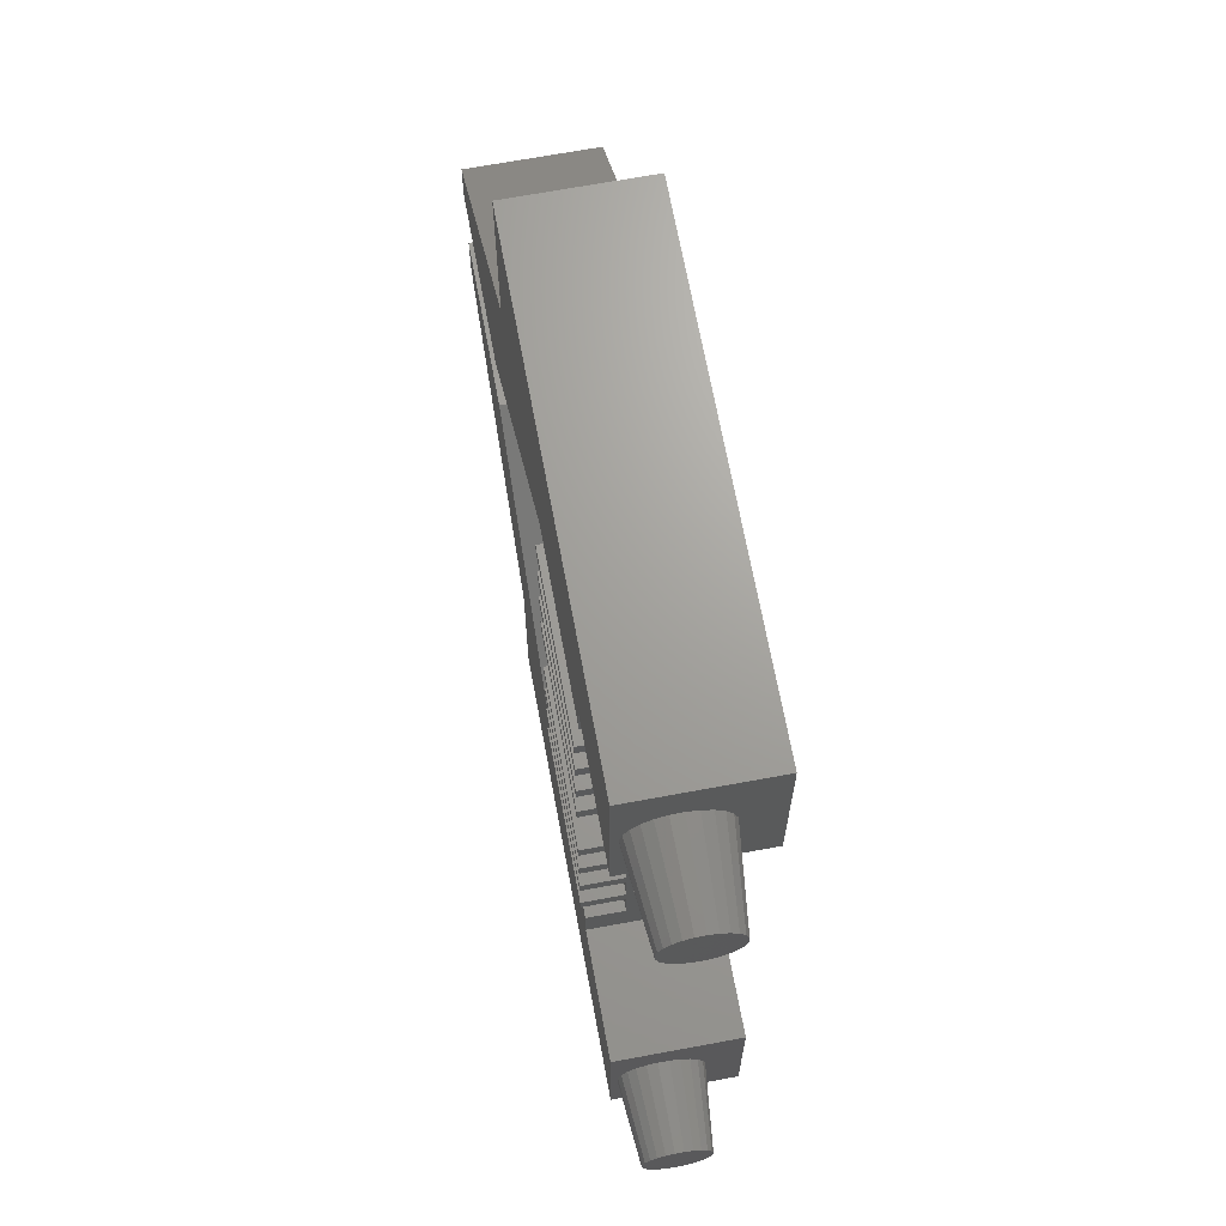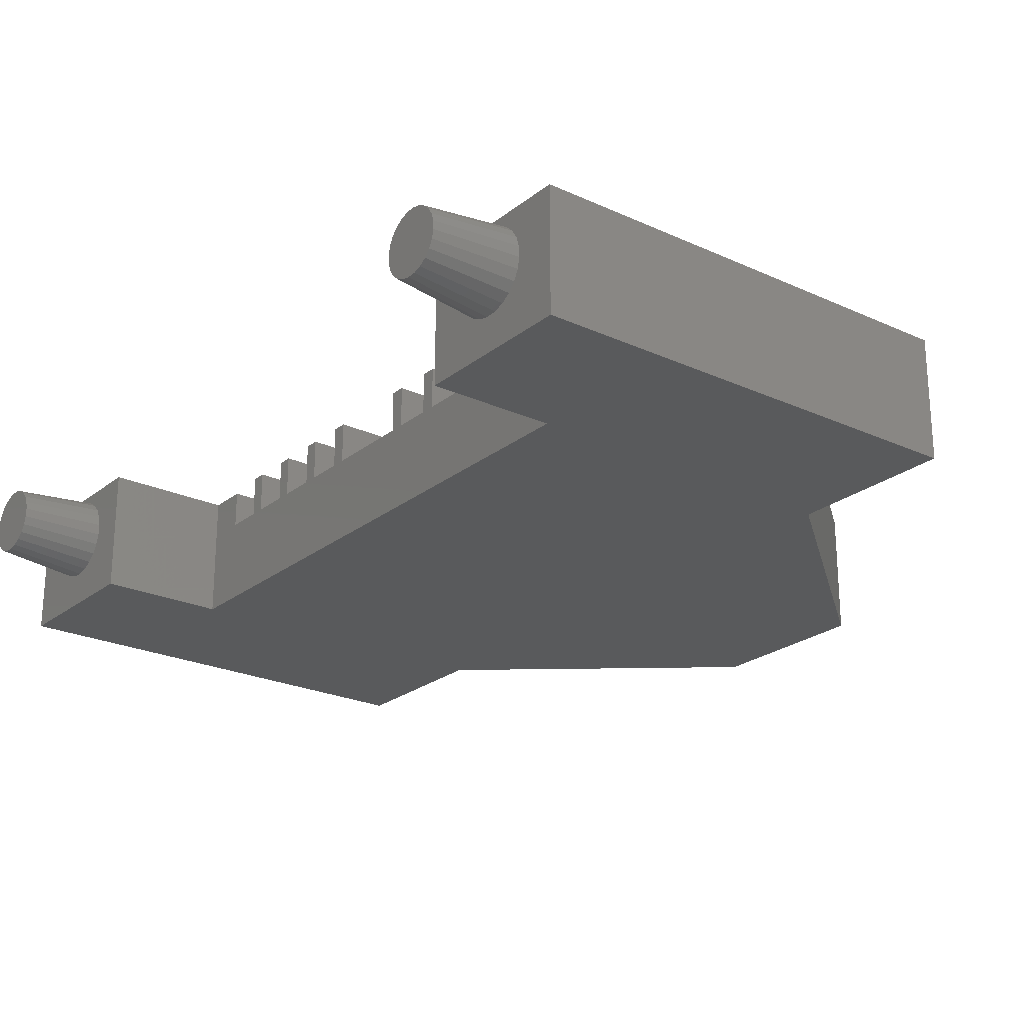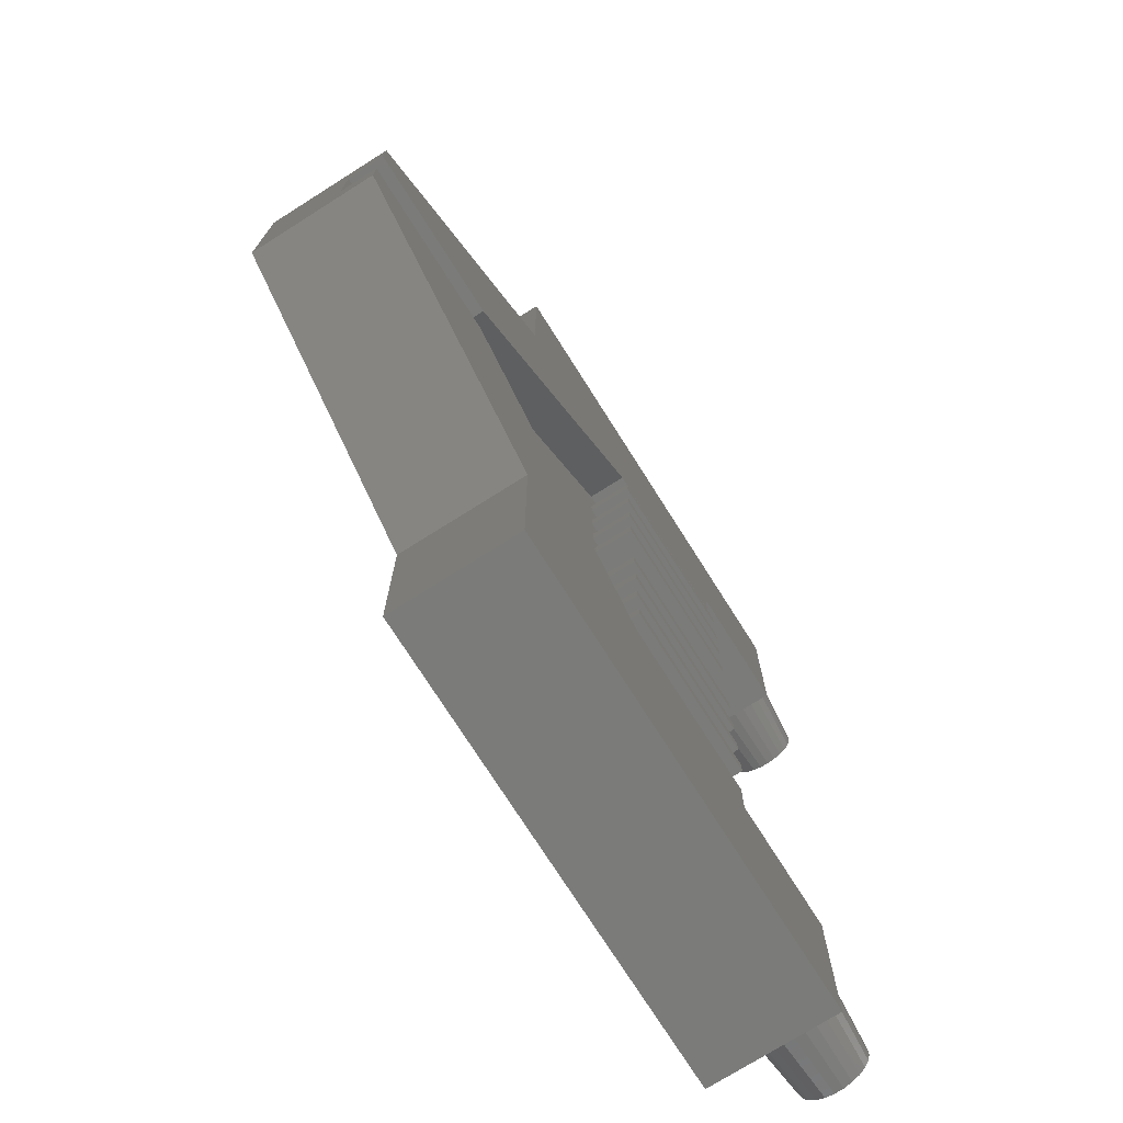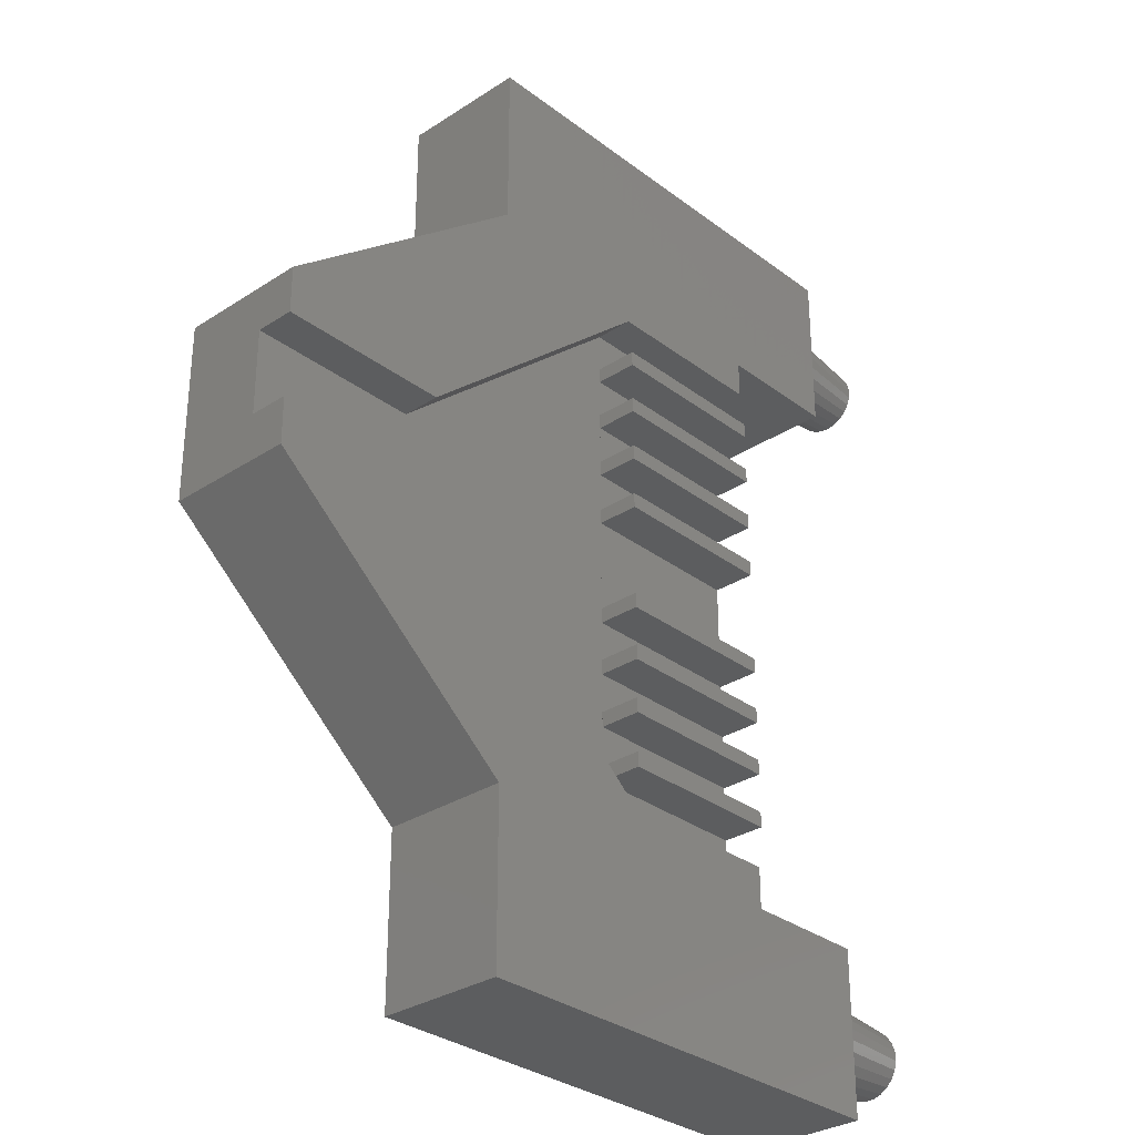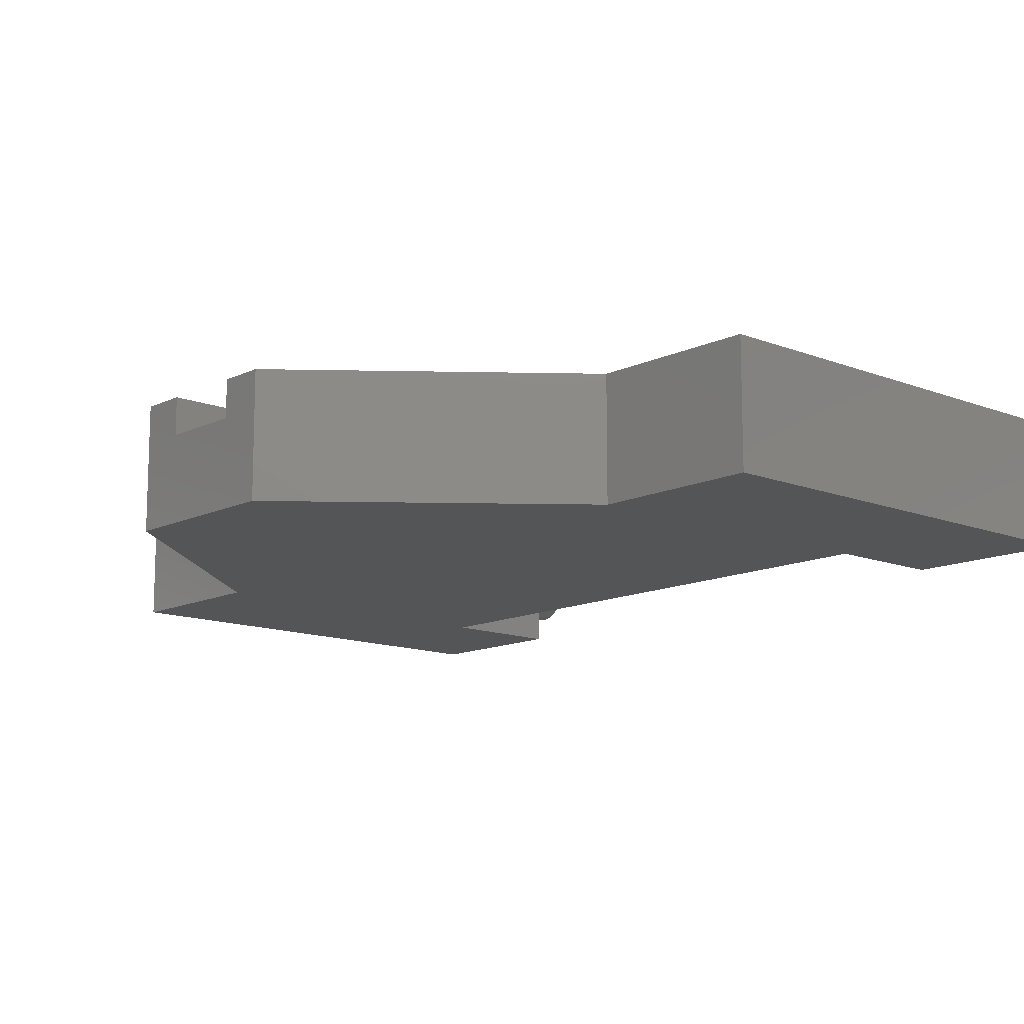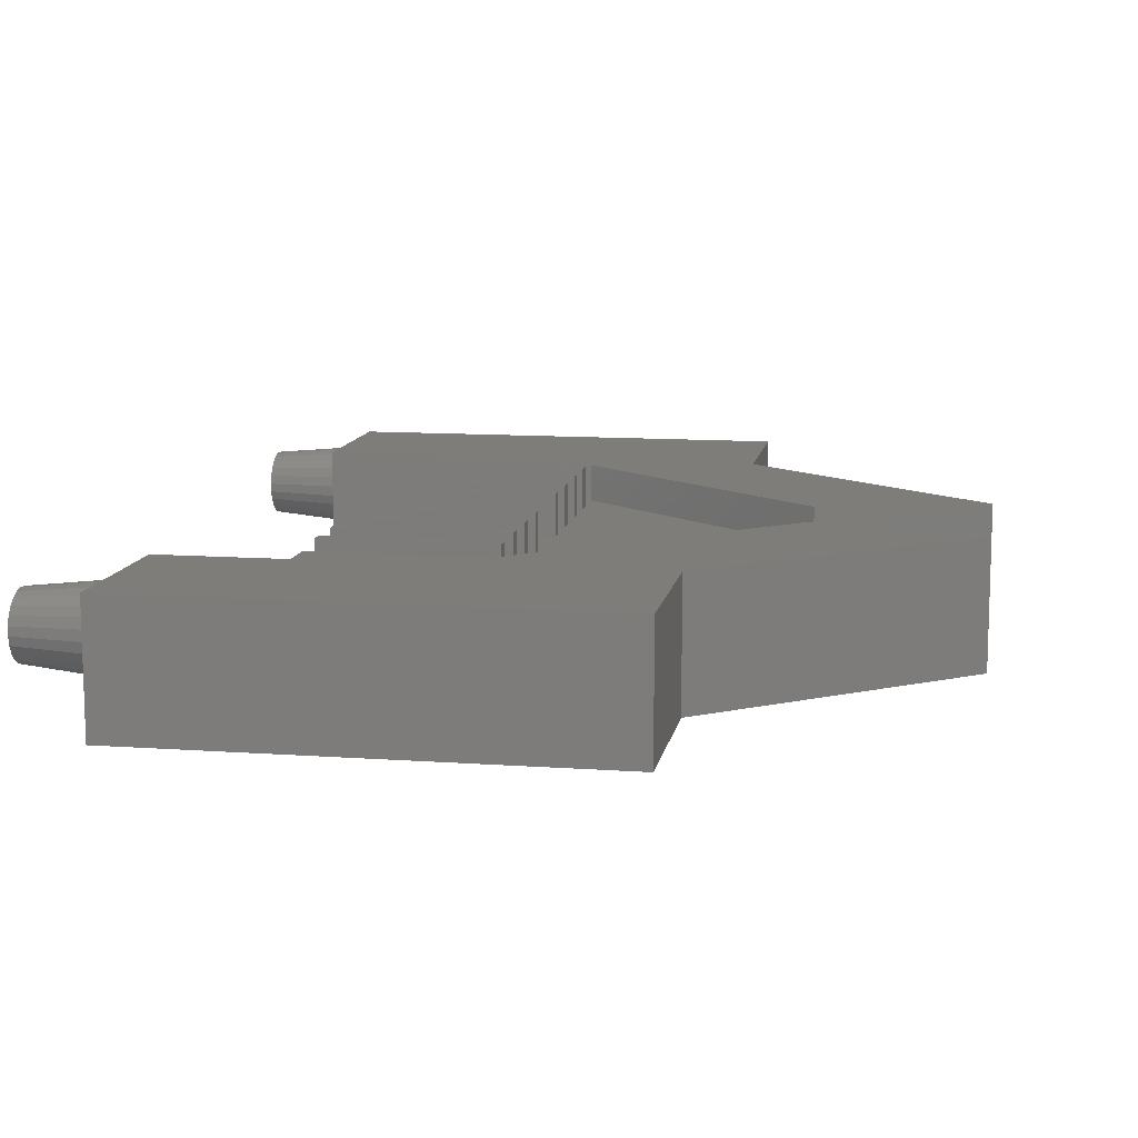
<metadata>
{"format":"stl","ext":"stl","renderer":"f3d","projection":"perspective","resolution":1024,"background":"white","views":[{"elev":68.2,"azim":79.5,"up":"+Y"},{"elev":-23.5,"azim":142.4,"up":"+Z"},{"elev":-74.0,"azim":-57.7,"up":"+Y"},{"elev":-31.0,"azim":-47.1,"up":"+Y"},{"elev":-12.8,"azim":-42.2,"up":"+Z"},{"elev":11.3,"azim":-170.1,"up":"+Z"}]}
</metadata>
<code>
# stl→obj: 201 verts, 398 faces
v 2.477 -1.743 1.007
v 3.477 -1.839 0.8895
v 2.477 -1.736 0.8769
v 3.477 -1.845 0.9917
v 3.477 -1.877 1.089
v 2.477 -1.784 1.131
v 3.477 -1.975 0.6217
v 2.477 -2.018 0.464
v 2.477 -1.909 0.5354
v 3.477 -2.06 0.5656
v 2.477 -2.142 0.4232
v 3.477 -2.157 0.5337
v 3.477 -2.201 1.31
v 2.477 -2.069 1.386
v 2.477 -2.197 1.413
v 3.477 -2.1 1.289
v 3.477 -2.4 1.272
v 2.477 -2.327 1.406
v 2.477 -2.451 1.365
v 3.477 -2.303 1.304
v 3.477 -2.615 0.8463
v 2.477 -2.733 0.9522
v 2.477 -2.726 0.8219
v 3.477 -2.621 0.9485
v 3.477 -2.36 0.549
v 2.477 -2.516 0.5016
v 2.477 -2.4 0.4427
v 3.477 -2.451 0.5952
v 3.477 -2.009 1.243
v 2.477 -1.855 1.241
v 2.477 -1.953 1.328
v 3.477 -1.933 1.175
v 3.477 -2.486 1.216
v 2.477 -2.561 1.294
v 3.477 -2.527 0.6634
v 2.477 -2.685 0.6979
v 2.477 -2.614 0.5886
v 3.477 -2.584 0.7491
v 3.477 -10.98 0.5938
v 2.477 -11.05 0.4459
v 2.477 -10.93 0.507
v 3.477 -11.07 0.5445
v 3.477 -11.58 1.091
v 2.477 -11.71 0.998
v 3.477 -11.61 0.9902
v 2.477 -11.67 1.123
v 3.477 -11.04 1.29
v 2.477 -10.9 1.3
v 2.477 -11.01 1.369
v 3.477 -10.95 1.234
v 3.477 -11.28 0.5248
v 2.477 -11.43 0.46
v 2.477 -11.3 0.4216
v 3.477 -11.38 0.5558
v 2.477 -11.17 0.4168
v 3.477 -11.17 0.521
v 2.477 -10.72 0.9616
v 3.477 -10.83 1.063
v 3.477 -10.81 0.9608
v 2.477 -10.75 1.089
v 3.477 -11.59 0.7822
v 2.477 -11.72 0.8676
v 2.477 -11.69 0.7404
v 3.477 -11.61 0.8849
v -6.023 -7.202 1.489
v -4.023 -7.202 1.039
v -6.023 -7.202 1.039
v -4.023 -7.202 1.489
v -4.023 -6.202 1.489
v -6.023 -5.656 1.489
v -6.023 -6.202 1.489
v -3.023 -3.235 1.489
v -1.023 -3.616 1.489
v -3.023 -1.235 1.489
v 2.477 -1.235 1.489
v 0.977 -3.185 1.489
v 0.977 -3.616 1.489
v 2.477 -3.185 1.489
v -1.023 -9.788 1.039
v -1.023 -9.788 1.489
v 0.977 -8.696 1.539
v -1.023 -8.518 1.539
v -1.023 -8.696 1.539
v 0.977 -8.518 1.539
v 2.477 -10.73 0.8311
v 3.477 -10.84 0.7547
v 2.477 -10.76 0.7064
v 3.477 -10.81 0.8555
v 2.477 -1.763 0.7492
v 3.477 -1.906 0.6979
v 2.477 -1.822 0.6327
v 3.477 -1.86 0.7893
v 0.977 -8.061 1.539
v -1.023 -7.883 1.539
v -1.023 -8.061 1.539
v 0.977 -7.883 1.539
v 2.477 -2.648 1.196
v 3.477 -2.554 1.14
v 3.477 -11.52 1.18
v 2.477 -11.51 1.322
v 2.477 -11.6 1.233
v 3.477 -11.45 1.252
v 2.477 -2.272 0.416
v 3.477 -2.26 0.528
v -3.023 -3.235 -0.005417
v -6.023 -7.748 -0.005417
v -6.023 -5.656 -0.005417
v -3.023 -10.22 -0.005417
v 2.477 -1.235 -0.005417
v -3.023 -1.235 -0.005417
v 0.977 -3.185 -0.005417
v -3.023 -12.22 -0.005417
v 2.477 -3.185 -0.005417
v 0.977 -10.27 -0.005417
v 2.477 -12.22 -0.005417
v 2.477 -10.27 -0.005417
v 3.477 -11.14 1.321
v 2.477 -11.14 1.408
v 2.477 -2.706 1.08
v 3.477 -2.6 1.049
v 3.477 -10.88 1.157
v 2.477 -10.81 1.204
v 3.477 -11.54 0.689
v 2.477 -11.63 0.625
v 3.477 -11.35 1.301
v 2.477 -11.27 1.412
v 2.477 -11.39 1.383
v 3.477 -11.25 1.325
v 2.477 -11.54 0.5294
v 3.477 -11.47 0.6118
v 3.477 -10.9 0.6655
v 2.477 -10.83 0.5958
v 0.977 -7.426 1.539
v -1.023 -7.426 1.039
v 0.977 -7.426 1.039
v -1.023 -7.426 1.539
v 0.977 -9.788 1.039
v 0.977 -10.27 1.489
v 0.977 -9.331 1.039
v 0.977 -9.153 1.039
v 0.977 -9.331 1.539
v 0.977 -8.696 1.039
v 0.977 -8.518 1.039
v 0.977 -8.061 1.039
v 0.977 -7.883 1.039
v 0.977 -7.248 1.039
v 0.977 -6.156 1.039
v 0.977 -5.978 1.039
v 0.977 -6.156 1.539
v 0.977 -5.521 1.039
v 0.977 -5.343 1.039
v 0.977 -5.521 1.539
v 0.977 -4.886 1.039
v 0.977 -4.708 1.039
v 0.977 -4.886 1.539
v 0.977 -4.251 1.039
v 0.977 -4.073 1.039
v 0.977 -4.251 1.539
v 0.977 -3.616 1.039
v 0.977 -4.073 1.539
v 0.977 -4.708 1.539
v 0.977 -5.343 1.539
v 0.977 -5.978 1.539
v 0.977 -7.248 1.539
v 0.977 -9.153 1.539
v 0.977 -9.788 1.489
v -1.023 -7.883 1.039
v -1.023 -7.248 1.539
v -1.023 -7.248 1.039
v -1.023 -8.518 1.039
v 2.477 -12.22 1.489
v 2.477 -10.27 1.489
v -1.023 -8.061 1.039
v -1.023 -6.156 1.039
v -1.023 -6.156 1.539
v -1.023 -8.696 1.039
v -1.023 -9.153 1.539
v -1.023 -9.153 1.039
v -1.023 -9.331 1.539
v -1.023 -9.331 1.039
v -3.023 -10.22 1.489
v -6.023 -7.748 1.489
v -3.023 -12.22 1.489
v -1.023 -3.616 1.039
v -1.023 -3.616 1.339
v -1.023 -4.073 1.539
v -1.023 -4.073 1.039
v -1.023 -4.708 1.539
v -1.023 -4.886 1.039
v -1.023 -4.886 1.539
v -1.023 -4.708 1.039
v -1.023 -4.251 1.039
v -1.023 -4.251 1.539
v -6.023 -6.202 1.039
v -4.023 -6.202 1.039
v -1.023 -5.978 1.539
v -1.023 -5.521 1.039
v -1.023 -5.521 1.539
v -1.023 -5.978 1.039
v -1.023 -5.343 1.539
v -1.023 -5.343 1.039
f 1 2 3
f 2 1 4
f 1 5 4
f 5 1 6
f 7 8 9
f 8 7 10
f 10 11 8
f 11 10 12
f 13 14 15
f 14 13 16
f 17 18 19
f 18 17 20
f 21 22 23
f 22 21 24
f 25 26 27
f 26 25 28
f 29 30 31
f 30 29 32
f 20 15 18
f 15 20 13
f 6 32 5
f 32 6 30
f 33 19 34
f 19 33 17
f 35 36 37
f 36 35 38
f 39 40 41
f 40 39 42
f 43 44 45
f 44 43 46
f 47 48 49
f 48 47 50
f 51 52 53
f 52 51 54
f 42 55 40
f 55 42 56
f 57 58 59
f 58 57 60
f 61 62 63
f 62 61 64
f 65 66 67
f 66 65 68
f 69 70 71
f 70 69 72
f 72 69 73
f 72 73 74
f 74 73 75
f 75 73 76
f 76 73 77
f 75 76 78
f 68 79 66
f 79 68 80
f 81 82 83
f 82 81 84
f 85 86 87
f 86 85 88
f 89 90 91
f 90 89 92
f 93 94 95
f 94 93 96
f 33 97 98
f 97 33 34
f 28 37 26
f 37 28 35
f 91 7 9
f 7 91 90
f 99 100 101
f 100 99 102
f 12 103 11
f 103 12 104
f 99 46 43
f 46 99 101
f 105 106 107
f 106 105 108
f 109 105 110
f 105 109 111
f 105 111 108
f 108 111 112
f 111 109 113
f 112 114 115
f 114 112 111
f 115 114 116
f 38 23 36
f 23 38 21
f 16 31 14
f 31 16 29
f 117 49 118
f 49 117 47
f 98 119 120
f 119 98 97
f 60 121 58
f 121 60 122
f 120 22 24
f 22 120 119
f 123 63 124
f 63 123 61
f 56 53 55
f 53 56 51
f 122 50 121
f 50 122 48
f 64 44 62
f 44 64 45
f 125 126 127
f 126 125 128
f 104 27 103
f 27 104 25
f 3 92 89
f 92 3 2
f 57 88 85
f 88 57 59
f 54 129 52
f 129 54 130
f 131 41 132
f 41 131 39
f 128 118 126
f 118 128 117
f 87 131 132
f 131 87 86
f 130 124 129
f 124 130 123
f 102 127 100
f 127 102 125
f 133 134 135
f 134 133 136
f 114 137 138
f 137 114 111
f 137 111 139
f 139 111 140
f 139 140 141
f 140 111 142
f 142 111 143
f 142 143 81
f 143 111 144
f 144 111 145
f 144 145 93
f 145 111 135
f 135 111 146
f 135 146 133
f 146 111 147
f 147 111 148
f 147 148 149
f 148 111 150
f 150 111 151
f 150 151 152
f 151 111 153
f 153 111 154
f 153 154 155
f 154 111 156
f 156 111 157
f 156 157 158
f 157 111 159
f 159 111 77
f 77 111 76
f 160 158 157
f 161 155 154
f 162 152 151
f 163 149 148
f 164 133 146
f 96 93 145
f 84 81 143
f 165 141 140
f 166 138 137
f 94 145 167
f 145 94 96
f 168 146 169
f 146 168 164
f 82 143 170
f 143 82 84
f 115 124 171
f 124 115 129
f 129 115 52
f 52 115 116
f 171 124 63
f 171 63 62
f 52 116 53
f 53 116 55
f 55 116 40
f 40 116 41
f 41 116 132
f 132 116 87
f 87 116 85
f 85 116 57
f 171 126 172
f 126 171 127
f 127 171 100
f 100 171 101
f 101 171 46
f 46 171 44
f 44 171 62
f 172 126 118
f 172 118 49
f 172 49 48
f 172 48 122
f 172 122 60
f 172 60 57
f 172 57 116
f 113 36 78
f 36 113 37
f 37 113 26
f 26 113 27
f 27 113 109
f 78 36 23
f 78 23 22
f 27 109 103
f 103 109 11
f 11 109 8
f 8 109 9
f 9 109 91
f 91 109 89
f 89 109 3
f 78 18 75
f 18 78 19
f 19 78 34
f 34 78 97
f 97 78 119
f 119 78 22
f 75 18 15
f 75 15 14
f 75 14 31
f 75 31 30
f 75 30 6
f 75 6 1
f 75 1 3
f 75 3 109
f 61 45 64
f 45 61 43
f 43 61 123
f 43 123 99
f 99 123 130
f 99 130 102
f 102 130 54
f 102 54 125
f 125 54 51
f 125 51 128
f 128 51 56
f 128 56 117
f 117 56 42
f 117 42 47
f 47 42 39
f 47 39 50
f 50 39 131
f 50 131 121
f 121 131 86
f 121 86 58
f 58 86 88
f 58 88 59
f 93 173 144
f 173 93 95
f 21 120 24
f 120 21 38
f 120 38 98
f 98 38 35
f 98 35 33
f 33 35 28
f 33 28 17
f 17 28 25
f 17 25 20
f 20 25 104
f 20 104 13
f 13 104 12
f 13 12 16
f 16 12 10
f 16 10 29
f 29 10 7
f 29 7 32
f 32 7 90
f 32 90 5
f 5 90 92
f 5 92 4
f 4 92 2
f 149 174 147
f 174 149 175
f 81 176 142
f 176 81 83
f 177 140 178
f 140 177 165
f 141 177 179
f 177 141 165
f 141 180 139
f 180 141 179
f 80 137 79
f 137 80 166
f 181 65 182
f 65 181 68
f 68 181 80
f 171 181 183
f 181 171 80
f 80 171 138
f 138 171 172
f 166 80 138
f 77 184 159
f 184 77 185
f 185 77 73
f 186 157 187
f 157 186 160
f 188 189 190
f 189 188 191
f 82 176 83
f 176 82 170
f 171 112 115
f 112 171 183
f 177 180 179
f 180 177 178
f 78 111 113
f 111 78 76
f 94 173 95
f 173 94 167
f 186 192 193
f 192 186 187
f 138 116 114
f 116 138 172
f 69 194 195
f 194 69 71
f 149 196 175
f 196 149 163
f 152 197 150
f 197 152 198
f 196 148 199
f 148 196 163
f 200 151 201
f 151 200 162
f 152 200 198
f 200 152 162
f 155 188 190
f 188 155 161
f 155 189 153
f 189 155 190
f 158 192 156
f 192 158 193
f 188 154 191
f 154 188 161
f 158 186 193
f 186 158 160
f 133 168 136
f 168 133 164
f 70 194 71
f 65 106 182
f 106 65 67
f 106 67 107
f 107 67 194
f 107 194 70
f 181 112 183
f 112 181 108
f 70 105 107
f 105 70 72
f 185 195 184
f 195 185 69
f 69 185 73
f 74 109 110
f 109 74 75
f 196 174 175
f 174 196 199
f 168 134 136
f 134 168 169
f 181 106 108
f 106 181 182
f 74 105 72
f 105 74 110
f 200 197 198
f 197 200 201
f 137 180 79
f 180 137 139
f 140 176 178
f 176 140 142
f 143 173 170
f 173 143 144
f 145 134 167
f 134 145 135
f 146 174 169
f 174 146 147
f 148 197 199
f 197 148 150
f 151 189 201
f 189 151 153
f 154 192 191
f 192 154 156
f 66 194 67
f 194 66 195
f 195 66 79
f 195 79 184
f 184 79 180
f 184 180 178
f 184 178 176
f 184 176 170
f 184 170 173
f 184 173 167
f 184 167 134
f 184 134 169
f 184 169 174
f 184 174 199
f 184 199 197
f 184 197 201
f 184 201 189
f 184 189 191
f 184 191 192
f 184 192 187
f 184 187 157
f 184 157 159

</code>
